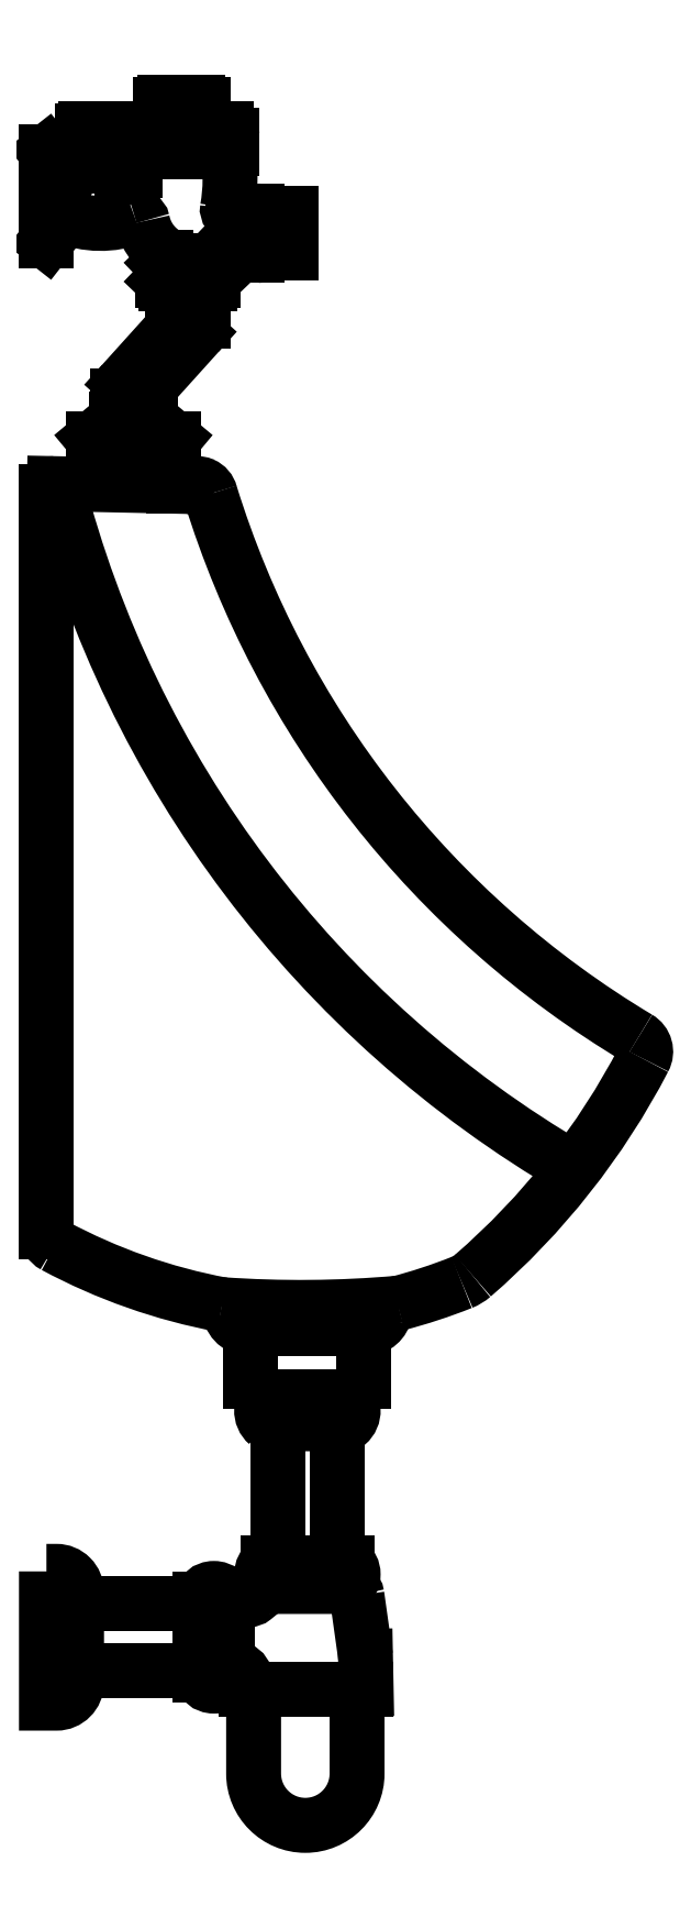
<metadata>
{"format":"dxf","ext":"dxf","renderer":"ezdxf+matplotlib","layout":"modelspace","background":"white","min_lineweight":24,"dpi":150}
</metadata>
<code>
0
SECTION
2
ENTITIES
0
LINE
8
ceco.net 380
10
0.1641
20
0.1937
30
0
11
0.1059
21
0.1937
31
0
0
LINE
8
ceco.net 380
10
0.1056
20
0.1937
30
0
11
0.1056
21
0.1662
31
0
0
ARC
8
ceco.net 380
10
0.1549
20
0.1681
30
0
40
0.00969
50
267.9
51
348.7
0
LINE
8
ceco.net 380
10
0.1644
20
0.1937
30
0
11
0.1644
21
0.1662
31
0
0
LWPOLYLINE
8
ceco.net 380
90
        2
70
     0
43
0
10
0.1606
20
0.0556
10
0.1651
20
0.02412
0
LWPOLYLINE
8
ceco.net 380
90
        2
70
     0
43
0
10
0.1551
20
0.06029
42
-0.368
10
0.1606
20
0.0556
0
LINE
8
ceco.net 380
10
0.07962
20
0.01456
30
0
11
0.07962
21
0.05351
31
0
0
LWPOLYLINE
8
ceco.net 380
90
        2
70
     0
43
0
10
0.09366
20
0.01456
10
0.09366
20
0.05351
0
LWPOLYLINE
8
ceco.net 380
90
        3
70
     0
43
0
10
0.09366
20
0.01628
42
-0.6725
10
0.103
20
0.01247
10
0.103
20
0.007279
0
LINE
8
ceco.net 380
10
0.1654
20
0.007279
30
0
11
0.103
21
0.007279
31
0
0
ARC
8
ceco.net 380
10
0.08664
20
0.01206
30
0
40
0.00745
50
19.55
51
160.4
0
ARC
8
ceco.net 380
10
0.08664
20
0.01599
30
0
40
0.007165
50
191.5
51
348.5
0
LWPOLYLINE
8
ceco.net 380
90
        5
70
     0
43
0
10
0.01559
20
0.0577
10
0.01559
20
0.01037
42
-0.4142
10
0.00522
20
0
10
0
20
0
10
0
20
0.06807
0
LINE
8
ceco.net 380
10
0.01559
20
0.01661
30
0
11
0.07962
21
0.01661
31
0
0
LWPOLYLINE
8
ceco.net 380
90
        3
70
     0
43
0
10
0
20
0.06807
10
0.00522
20
0.06807
42
-0.4142
10
0.01559
20
0.0577
0
LINE
8
ceco.net 380
10
0.01559
20
0.05146
30
0
11
0.07962
21
0.05146
31
0
0
LWPOLYLINE
8
ceco.net 380
90
        5
70
     0
43
0
10
0.09366
20
0.05351
10
0.1046
20
0.05351
42
0.1716
10
0.1073
20
0.05445
10
0.1087
20
0.0556
42
-0.3608
10
0.1145
20
0.06029
0
ARC
8
ceco.net 380
10
0.1578
20
0.06662
30
0
40
0.006944
50
118
51
245.8
0
LINE
8
ceco.net 380
10
0.1555
20
0.07275
30
0
11
0.1145
21
0.07275
31
0
0
LWPOLYLINE
8
ceco.net 380
90
        3
70
     0
43
0
10
0.1555
20
0.07275
42
-0.4996
10
0.1555
20
0.06029
10
0.1145
20
0.06029
0
LWPOLYLINE
8
ceco.net 380
90
        2
70
     0
43
0
10
0.1145
20
0.06029
42
-0.4996
10
0.1145
20
0.07275
0
LWPOLYLINE
8
ceco.net 380
90
        2
70
     0
43
0
10
0.1503
20
0.1444
10
0.1503
20
0.07275
0
LWPOLYLINE
8
ceco.net 380
90
        2
70
     0
43
0
10
0.1197
20
0.1444
10
0.1197
20
0.07275
0
LWPOLYLINE
8
ceco.net 380
90
        2
70
     0
43
0
10
0.1155
20
0.1584
42
-0.3681
10
0.1056
20
0.1662
0
LWPOLYLINE
8
ceco.net 380
90
        2
70
     0
43
0
10
0.1545
20
0.1584
10
0.1155
20
0.1584
0
LWPOLYLINE
8
ceco.net 380
90
        3
70
     0
43
0
10
0.1549
20
0.1584
42
-0.489
10
0.1555
20
0.1444
10
0.1145
20
0.1444
0
LWPOLYLINE
8
ceco.net 380
90
        2
70
     0
43
0
10
0.1145
20
0.1444
42
-0.489
10
0.1151
20
0.1584
0
ARC
8
ceco.net 380
10
0.1578
20
0.1512
30
0
40
0.006944
50
108
51
253.2
0
LINE
8
ceco.net 380
10
0.1654
20
0.007279
30
0
11
0.1651
21
0.02412
31
0
0
LWPOLYLINE
8
ceco.net 380
90
        4
70
     0
43
0
10
0.1607
20
0.007279
10
0.1607
20
-0.03639
42
-1
10
0.1072
20
-0.03639
10
0.1072
20
0.007279
0
ARC
8
ceco.net 380
10
0.08664
20
0.05601
30
0
40
0.00745
50
199.6
51
340.4
0
LWPOLYLINE
8
ceco.net 380
90
       13
70
     1
43
0
10
0.08864
20
0.0443
42
-0.103
10
0.09058
20
0.04176
42
-0.06262
10
0.09167
20
0.03846
42
-0.09791
10
0.09167
20
0.02961
42
-0.06262
10
0.09058
20
0.02632
42
-0.103
10
0.08864
20
0.02377
42
-0.3734
10
0.08515
20
0.02377
42
-0.103
10
0.08321
20
0.02632
42
-0.06262
10
0.08212
20
0.02961
42
-0.04884
10
0.08168
20
0.03404
42
-0.04884
10
0.08212
20
0.03846
42
-0.06262
10
0.08321
20
0.04176
42
-0.103
10
0.08515
20
0.0443
42
-0.3734
0
ARC
8
ceco.net 380
10
0.08664
20
0.05208
30
0
40
0.007165
50
11.53
51
168.5
0
LWPOLYLINE
8
ceco.net 380
90
       13
70
     1
43
0
10
0.1453
20
0.06458
42
-0.1052
10
0.1427
20
0.06249
42
-0.0673
10
0.1394
20
0.06129
42
-0.1072
10
0.1306
20
0.06129
42
-0.0673
10
0.1273
20
0.06249
42
-0.1052
10
0.1247
20
0.06458
42
-0.1689
10
0.1241
20
0.06654
42
-0.1689
10
0.1247
20
0.0685
42
-0.1052
10
0.1273
20
0.07059
42
-0.0673
10
0.1306
20
0.0718
42
-0.1072
10
0.1394
20
0.0718
42
-0.0673
10
0.1427
20
0.07059
42
-0.1052
10
0.1453
20
0.0685
42
-0.3477
0
ARC
8
ceco.net 380
10
0.1122
20
0.06662
30
0
40
0.006944
50
294.2
51
62.03
0
ARC
8
ceco.net 380
10
0.1122
20
0.1512
30
0
40
0.006944
50
286.8
51
72
0
LWPOLYLINE
8
ceco.net 380
90
       13
70
     1
43
0
10
0.1453
20
0.1491
42
-0.1052
10
0.1427
20
0.147
42
-0.0673
10
0.1394
20
0.1458
42
-0.1072
10
0.1306
20
0.1458
42
-0.0673
10
0.1273
20
0.147
42
-0.1052
10
0.1247
20
0.1491
42
-0.1689
10
0.1241
20
0.1511
42
-0.1689
10
0.1247
20
0.1531
42
-0.1052
10
0.1273
20
0.1552
42
-0.0673
10
0.1306
20
0.1564
42
-0.1072
10
0.1394
20
0.1564
42
-0.0673
10
0.1427
20
0.1552
42
-0.1052
10
0.1453
20
0.1531
42
-0.3477
0
LINE
8
ceco.net 380
10
0.093
20
0.8134
30
0
11
0.047
21
0.8134
31
0
0
LINE
8
ceco.net 380
10
0.009
20
0.7669
30
0
11
0.009
21
0.7899
31
0
0
LINE
8
ceco.net 380
10
0.1239
20
0.7496
30
0
11
0.1239
21
0.7696
31
0
0
LINE
8
ceco.net 380
10
0.1169
20
0.7511
30
0
11
0.1169
21
0.7691
31
0
0
LINE
8
ceco.net 380
10
0.1109
20
0.7501
30
0
11
0.1109
21
0.7691
31
0
0
LINE
8
ceco.net 380
10
0.1009
20
0.7501
30
0
11
0.1009
21
0.7691
31
0
0
ARC
8
ceco.net 380
10
0.1316
20
0.7878
30
0
40
0.5833
50
266
51
275
0
ARC
8
ceco.net 380
10
0.047
20
0.6756
30
0
40
0.01
50
137.9
51
180
0
ARC
8
ceco.net 380
10
0.063
20
0.6756
30
0
40
0.01
50
137.9
51
180
0
ARC
8
ceco.net 380
10
0.055
20
0.7143
30
0
40
0.01
50
317.9
51
0
0
ARC
8
ceco.net 380
10
0.071
20
0.7143
30
0
40
0.01
50
317.9
51
0
0
LINE
8
ceco.net 380
10
0.06242
20
0.7076
30
0
11
0.03958
21
0.6823
31
0
0
LINE
8
ceco.net 380
10
0.07842
20
0.7076
30
0
11
0.05558
21
0.6823
31
0
0
LINE
8
ceco.net 380
10
0.037
20
0.6634
30
0
11
0.037
21
0.6756
31
0
0
LINE
8
ceco.net 380
10
0.053
20
0.6634
30
0
11
0.053
21
0.6756
31
0
0
LINE
8
ceco.net 380
10
0.0185
20
0.8054
30
0
11
0.0185
21
0.8124
31
0
0
LINE
8
ceco.net 380
10
0.023
20
0.8074
30
0
11
0.023
21
0.8124
31
0
0
ARC
8
ceco.net 380
10
0.02075
20
0.8077
30
0
40
0.002265
50
186.7
51
353.3
0
LINE
8
ceco.net 380
10
0.0185
20
0.8054
30
0
11
0.0205
21
0.8024
31
0
0
ARC
8
ceco.net 380
10
0.02075
20
0.8105
30
0
40
0.003007
50
41.55
51
138.4
0
LINE
8
ceco.net 380
10
0.07849
20
0.8272
30
0
11
0.06122
21
0.8272
31
0
0
ARC
8
ceco.net 380
10
0.07844
20
0.8234
30
0
40
0.003788
50
42.06
51
137.9
0
ARC
8
ceco.net 380
10
0.07844
20
0.82
30
0
40
0.002832
50
186.7
51
353.3
0
LINE
8
ceco.net 380
10
0.08125
20
0.8172
30
0
11
0.05875
21
0.8172
31
0
0
LINE
8
ceco.net 380
10
0.096
20
0.8034
30
0
11
0.044
21
0.8034
31
0
0
LINE
8
ceco.net 380
10
0.094
20
0.8014
30
0
11
0.046
21
0.8014
31
0
0
LINE
8
ceco.net 380
10
0.096
20
0.8104
30
0
11
0.096
21
0.8034
31
0
0
LINE
8
ceco.net 380
10
0.094
20
0.8034
30
0
11
0.094
21
0.8014
31
0
0
LINE
8
ceco.net 380
10
0.08125
20
0.8172
30
0
11
0.08125
21
0.8259
31
0
0
LINE
8
ceco.net 380
10
0.08125
20
0.8172
30
0
11
0.07875
21
0.8134
31
0
0
ARC
8
ceco.net 380
10
0.093
20
0.8104
30
0
40
0.003
50
0
51
90
0
LINE
8
ceco.net 380
10
0.0365
20
0.8054
30
0
11
0.0365
21
0.8124
31
0
0
LINE
8
ceco.net 380
10
0.032
20
0.8074
30
0
11
0.032
21
0.8124
31
0
0
LINE
8
ceco.net 380
10
0.044
20
0.8104
30
0
11
0.044
21
0.8034
31
0
0
ARC
8
ceco.net 380
10
0.03425
20
0.8077
30
0
40
0.002266
50
186.7
51
353.3
0
LINE
8
ceco.net 380
10
0.0365
20
0.8054
30
0
11
0.0345
21
0.8024
31
0
0
ARC
8
ceco.net 380
10
0.047
20
0.8104
30
0
40
0.003
50
90
51
180
0
LINE
8
ceco.net 380
10
0.05875
20
0.8172
30
0
11
0.05875
21
0.8259
31
0
0
ARC
8
ceco.net 380
10
0.06156
20
0.8235
30
0
40
0.003758
50
41.55
51
138.4
0
ARC
8
ceco.net 380
10
0.06156
20
0.82
30
0
40
0.002832
50
186.7
51
353.3
0
LINE
8
ceco.net 380
10
0.07562
20
0.8197
30
0
11
0.07562
21
0.8259
31
0
0
LINE
8
ceco.net 380
10
0.06437
20
0.8197
30
0
11
0.06437
21
0.8259
31
0
0
ARC
8
ceco.net 380
10
0.07
20
0.8139
30
0
40
0.01328
50
64.94
51
115.1
0
ARC
8
ceco.net 380
10
0.07
20
0.8248
30
0
40
0.007578
50
222.1
51
317.9
0
LINE
8
ceco.net 380
10
0.05875
20
0.8172
30
0
11
0.06125
21
0.8134
31
0
0
ARC
8
ceco.net 380
10
0.03425
20
0.8104
30
0
40
0.003031
50
42.06
51
137.9
0
LINE
8
ceco.net 380
10
0.0365
20
0.8054
30
0
11
0.0185
21
0.8054
31
0
0
ARC
8
ceco.net 380
10
0.0275
20
0.8115
30
0
40
0.006063
50
222.1
51
317.9
0
LINE
8
ceco.net 380
10
0.0345
20
0.8024
30
0
11
0.0205
21
0.8024
31
0
0
LINE
8
ceco.net 380
10
0.03429
20
0.8134
30
0
11
0.02048
21
0.8134
31
0
0
ARC
8
ceco.net 380
10
0.0275
20
0.8028
30
0
40
0.01063
50
64.94
51
115.1
0
ARC
8
ceco.net 380
10
0.009212
20
0.7953
30
0
40
0.00684
50
268.2
51
353
0
LINE
8
ceco.net 380
10
0.016
20
0.7974
30
0
11
0.016
21
0.7944
31
0
0
LINE
8
ceco.net 380
10
0.009
20
0.7669
30
0
11
0
21
0.7554
31
0
0
LWPOLYLINE
8
ceco.net 380
90
       13
70
     1
43
0
10
0.1026
20
0.765
42
-0.06717
10
0.1029
20
0.767
42
-0.07958
10
0.1036
20
0.7686
42
-0.1071
10
0.1047
20
0.7697
42
-0.2864
10
0.1071
20
0.7697
42
-0.1071
10
0.1082
20
0.7686
42
-0.07958
10
0.1089
20
0.767
42
-0.135
10
0.1089
20
0.7631
42
-0.07958
10
0.1082
20
0.7615
42
-0.1071
10
0.1071
20
0.7604
42
-0.2864
10
0.1047
20
0.7604
42
-0.1071
10
0.1036
20
0.7615
42
-0.07958
10
0.1029
20
0.7631
42
-0.06717
0
LINE
8
ceco.net 380
10
0.1029
20
0.7711
30
0
11
0.1089
21
0.7711
31
0
0
ARC
8
ceco.net 380
10
0.1089
20
0.7691
30
0
40
0.002
50
0
51
90
0
LINE
8
ceco.net 380
10
0.09664
20
0.7691
30
0
11
0.1009
21
0.7691
31
0
0
ARC
8
ceco.net 380
10
0.09664
20
0.7721
30
0
40
0.003
50
170.1
51
270
0
ARC
8
ceco.net 380
10
0.1029
20
0.7691
30
0
40
0.002
50
90
51
180
0
ARC
8
ceco.net 380
10
0.0425
20
0.7919
30
0
40
0.0035
50
180
51
0
0
ARC
8
ceco.net 380
10
0.04676
20
0.7651
30
0
40
0.003
50
11.47
51
111
0
LINE
8
ceco.net 380
10
0.039
20
0.7974
30
0
11
0.039
21
0.7919
31
0
0
ARC
8
ceco.net 380
10
0.02801
20
0.8141
30
0
40
0.04942
50
247.4
51
291
0
LINE
8
ceco.net 380
10
0.039
20
0.7944
30
0
11
0.016
21
0.7944
31
0
0
LINE
8
ceco.net 380
10
0.039
20
0.7974
30
0
11
0.016
21
0.7974
31
0
0
LINE
8
ceco.net 380
10
0.0844
20
0.7454
30
0
11
0.0616
21
0.7454
31
0
0
LINE
8
ceco.net 380
10
0.0844
20
0.7334
30
0
11
0.0616
21
0.7334
31
0
0
LWPOLYLINE
8
ceco.net 380
90
       13
70
     1
43
0
10
0.08154
20
0.7429
42
-0.07958
10
0.0833
20
0.7421
42
-0.1071
10
0.08458
20
0.7407
42
-0.2864
10
0.08458
20
0.738
42
-0.1071
10
0.0833
20
0.7367
42
-0.07958
10
0.08154
20
0.7359
42
-0.135
10
0.07701
20
0.7359
42
-0.07958
10
0.07525
20
0.7367
42
-0.1071
10
0.07397
20
0.738
42
-0.1404
10
0.07358
20
0.7394
42
-0.1404
10
0.07397
20
0.7407
42
-0.1071
10
0.07525
20
0.7421
42
-0.07958
10
0.07701
20
0.7429
42
-0.135
0
LINE
8
ceco.net 380
10
0.1029
20
0.7481
30
0
11
0.1089
21
0.7481
31
0
0
ARC
8
ceco.net 380
10
0.1089
20
0.7501
30
0
40
0.002
50
270
51
0
0
LINE
8
ceco.net 380
10
0.086
20
0.7439
30
0
11
0.086
21
0.735
31
0
0
LINE
8
ceco.net 380
10
0.086
20
0.7439
30
0
11
0.0844
21
0.7454
31
0
0
LINE
8
ceco.net 380
10
0.086
20
0.735
30
0
11
0.0844
21
0.7334
31
0
0
LINE
8
ceco.net 380
10
0.0844
20
0.7454
30
0
11
0.0844
21
0.7457
31
0
0
ARC
8
ceco.net 380
10
0.0849
20
0.7457
30
0
40
0.0005
50
127.3
51
180
0
ARC
8
ceco.net 380
10
0.1029
20
0.7501
30
0
40
0.002
50
180
51
270
0
LINE
8
ceco.net 380
10
0.06
20
0.7439
30
0
11
0.06
21
0.735
31
0
0
LWPOLYLINE
8
ceco.net 380
90
       13
70
     1
43
0
10
0.0687
20
0.7429
42
-0.07958
10
0.07046
20
0.7421
42
-0.1071
10
0.07174
20
0.7407
42
-0.2864
10
0.07174
20
0.738
42
-0.1071
10
0.07046
20
0.7367
42
-0.07958
10
0.0687
20
0.7359
42
-0.135
10
0.06416
20
0.7359
42
-0.07958
10
0.06241
20
0.7367
42
-0.1071
10
0.06113
20
0.738
42
-0.1404
10
0.06074
20
0.7394
42
-0.1404
10
0.06113
20
0.7407
42
-0.1071
10
0.06241
20
0.7421
42
-0.07958
10
0.06416
20
0.7429
42
-0.135
0
LINE
8
ceco.net 380
10
0.06
20
0.7439
30
0
11
0.0616
21
0.7454
31
0
0
LINE
8
ceco.net 380
10
0.06
20
0.735
30
0
11
0.0616
21
0.7334
31
0
0
LINE
8
ceco.net 380
10
0.0616
20
0.7454
30
0
11
0.0616
21
0.7471
31
0
0
ARC
8
ceco.net 380
10
0.0586
20
0.7471
30
0
40
0.003
50
0
51
55.18
0
LWPOLYLINE
8
ceco.net 380
90
       13
70
     1
43
0
10
0.1026
20
0.7538
42
-0.06717
10
0.1029
20
0.7558
42
-0.07958
10
0.1036
20
0.7573
42
-0.1071
10
0.1047
20
0.7585
42
-0.2864
10
0.1071
20
0.7585
42
-0.1071
10
0.1082
20
0.7573
42
-0.07958
10
0.1089
20
0.7558
42
-0.135
10
0.1089
20
0.7518
42
-0.07958
10
0.1082
20
0.7503
42
-0.1071
10
0.1071
20
0.7492
42
-0.2864
10
0.1047
20
0.7492
42
-0.1071
10
0.1036
20
0.7503
42
-0.07958
10
0.1029
20
0.7518
42
-0.06717
0
ARC
8
ceco.net 380
10
0.1004
20
0.7253
30
0
40
0.02613
50
88.92
51
127.3
0
ARC
8
ceco.net 380
10
0.07511
20
0.7709
30
0
40
0.02592
50
191.5
51
235.2
0
LINE
8
ceco.net 380
10
0.054
20
0.6634
30
0
11
0.036
21
0.6634
31
0
0
LINE
8
ceco.net 380
10
0.066
20
0.6534
30
0
11
0.024
21
0.6534
31
0
0
LINE
8
ceco.net 380
10
0.066
20
0.6534
30
0
11
0.066
21
0.6289
31
0
0
LINE
8
ceco.net 380
10
0.024
20
0.6534
30
0
11
0.024
21
0.6297
31
0
0
LINE
8
ceco.net 380
10
0.054
20
0.6634
30
0
11
0.066
21
0.6534
31
0
0
LINE
8
ceco.net 380
10
0.036
20
0.6634
30
0
11
0.024
21
0.6534
31
0
0
LINE
8
ceco.net 380
10
0.065
20
0.7334
30
0
11
0.065
21
0.7143
31
0
0
LINE
8
ceco.net 380
10
0.081
20
0.7334
30
0
11
0.081
21
0.7143
31
0
0
LINE
8
ceco.net 380
10
0.1169
20
0.7646
30
0
11
0.1239
21
0.7646
31
0
0
LINE
8
ceco.net 380
10
0.1169
20
0.7546
30
0
11
0.1239
21
0.7546
31
0
0
LINE
8
ceco.net 380
10
0.1239
20
0.7696
30
0
11
0.1264
21
0.7696
31
0
0
LINE
8
ceco.net 380
10
0.1239
20
0.7496
30
0
11
0.1264
21
0.7496
31
0
0
LINE
8
ceco.net 380
10
0.1264
20
0.7696
30
0
11
0.1264
21
0.7496
31
0
0
LINE
8
ceco.net 380
10
0.1109
20
0.7511
30
0
11
0.1169
21
0.7511
31
0
0
LINE
8
ceco.net 380
10
0.1109
20
0.7691
30
0
11
0.1169
21
0.7691
31
0
0
ARC
8
ceco.net 380
10
0.005279
20
0.788
30
0
40
0.08974
50
350.1
51
8.634
0
LINE
8
ceco.net 380
10
0.046
20
0.8034
30
0
11
0.046
21
0.7919
31
0
0
LINE
8
ceco.net 380
10
0.0205
20
0.8024
30
0
11
0.016
21
0.7974
31
0
0
LINE
8
ceco.net 380
10
0.039
20
0.7974
30
0
11
0.0345
21
0.8024
31
0
0
LINE
8
ceco.net 380
10
0
20
0.8014
30
0
11
0
21
0.7554
31
0
0
LINE
8
ceco.net 380
10
0.009
20
0.7899
30
0
11
0
21
0.8014
31
0
0
ARC
8
ceco.net 380
10
0.5624
20
0.7728
30
0
40
0.575
50
194.4
51
239.8
0
ARC
8
ceco.net 380
10
0.004
20
0.6262
30
0
40
0.004
50
88.79
51
180
0
ARC
8
ceco.net 380
10
0.184
20
0.1968
30
0
40
0.01
50
104.5
51
159.9
0
ARC
8
ceco.net 380
10
0.07231
20
0.6337
30
0
40
0.005
50
268.8
51
298.4
0
LINE
8
ceco.net 380
10
0.07221
20
0.6287
30
0
11
0.004084
21
0.6302
31
0
0
ARC
8
ceco.net 380
10
0.07802
20
0.6232
30
0
40
0.007
50
14.58
51
118.4
0
ARC
8
ceco.net 380
10
0.008
20
0.2434
30
0
40
0.008
50
180
51
241.8
0
ARC
8
ceco.net 380
10
0.09001
20
0.2009
30
0
40
0.005
50
10.44
51
79.43
0
ARC
8
ceco.net 380
10
0.1048
20
0.2037
30
0
40
0.01
50
190.4
51
276.3
0
ARC
8
ceco.net 380
10
0.1652
20
0.2037
30
0
40
0.01
50
263.7
51
339.9
0
ARC
8
ceco.net 380
10
0.1459
20
0.5008
30
0
40
0.3
50
241.8
51
259.4
0
ARC
8
ceco.net 380
10
0.302
20
0.3367
30
0
40
0.008
50
331.3
51
60.29
0
ARC
8
ceco.net 380
10
0.2075
20
0.236
30
0
40
0.02
50
291.7
51
310.9
0
ARC
8
ceco.net 380
10
-0.02808
20
0.5082
30
0
40
0.38
50
310.9
51
332.5
0
ARC
8
ceco.net 380
10
0.1113
20
0.4775
30
0
40
0.28
50
284.5
51
291.7
0
LINE
8
ceco.net 380
10
0
20
0.6262
30
0
11
0
21
0.2434
31
0
0
ARC
8
ceco.net 380
10
0.5624
20
0.7728
30
0
40
0.5
50
197.2
51
239.1
0
ENDSEC
0
EOF

</code>
